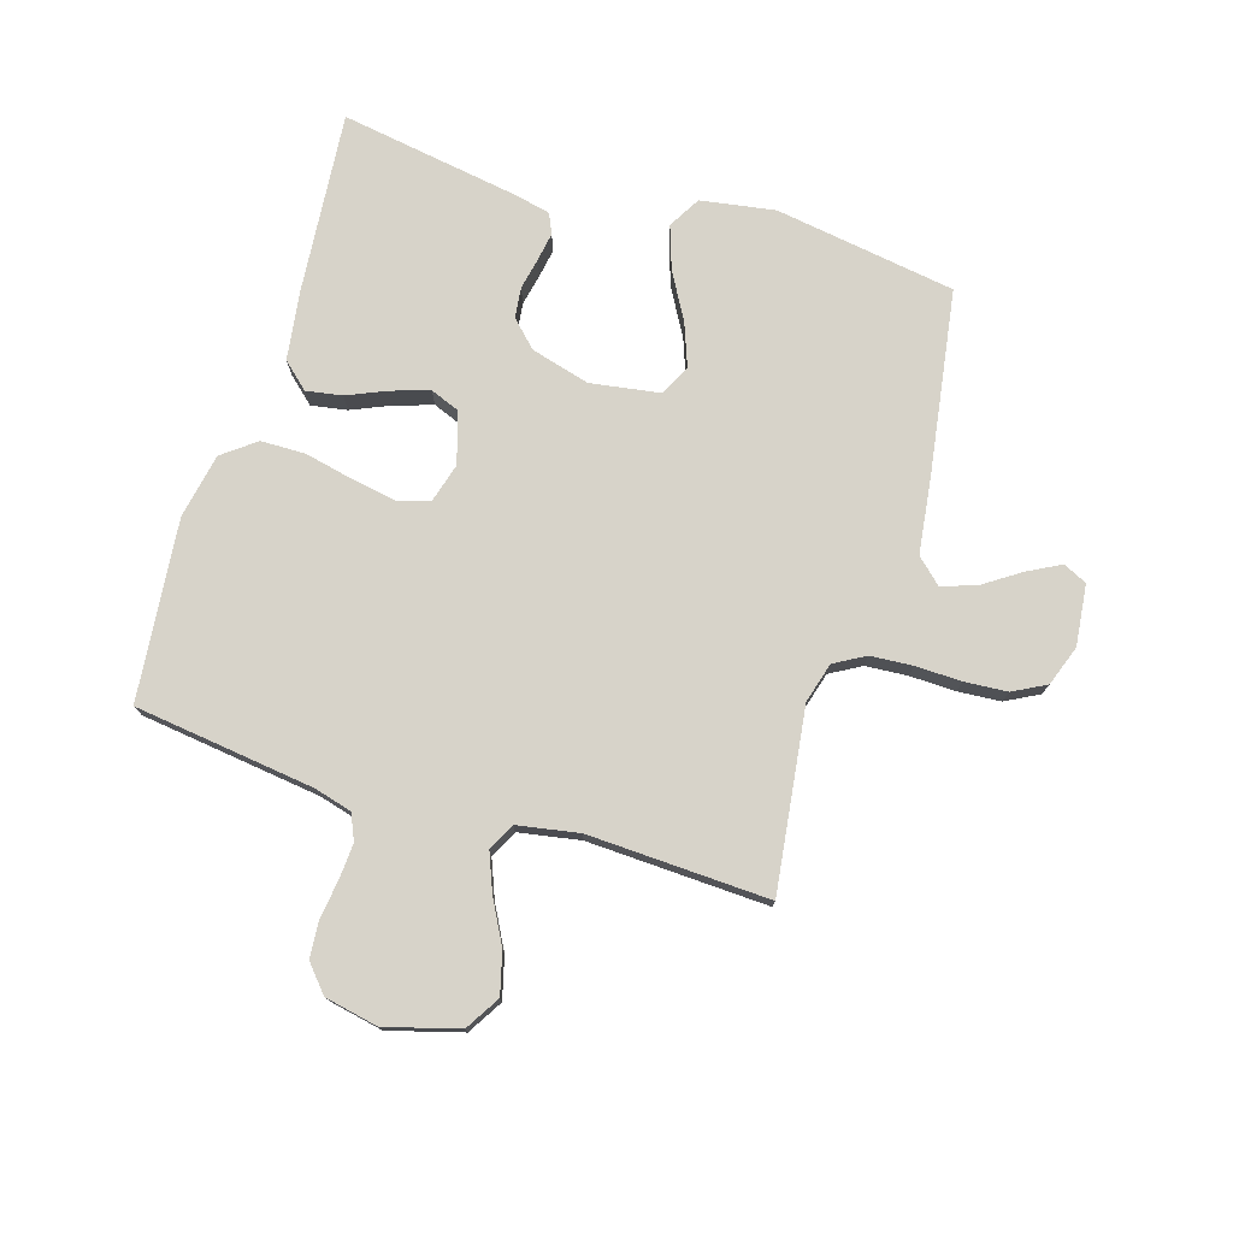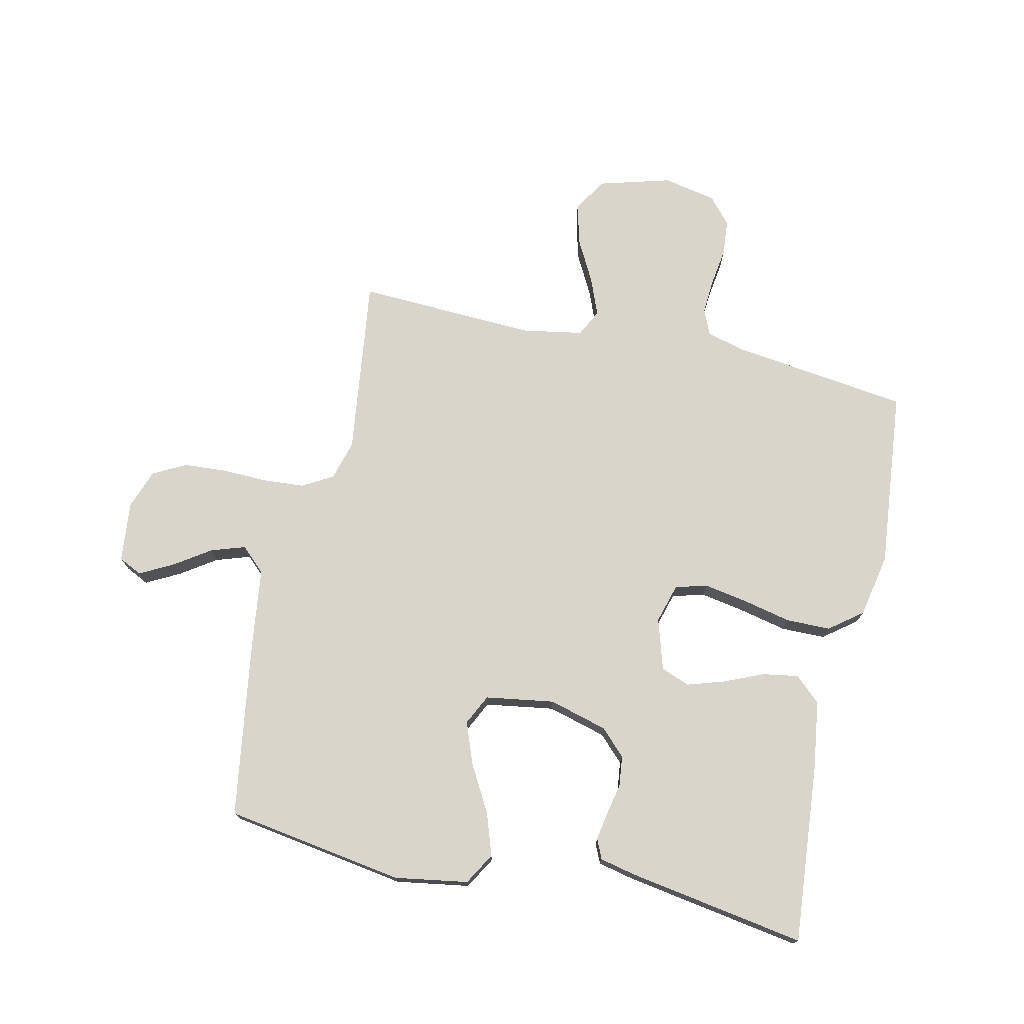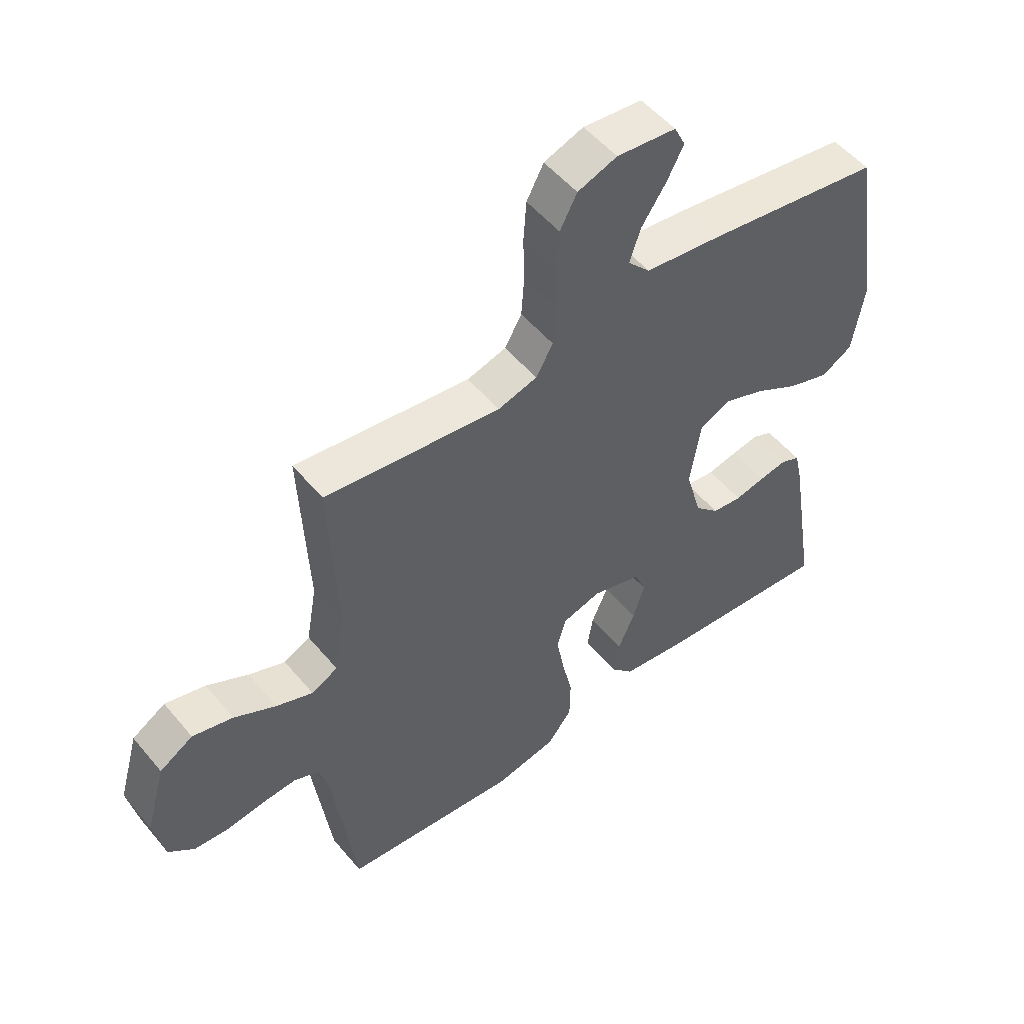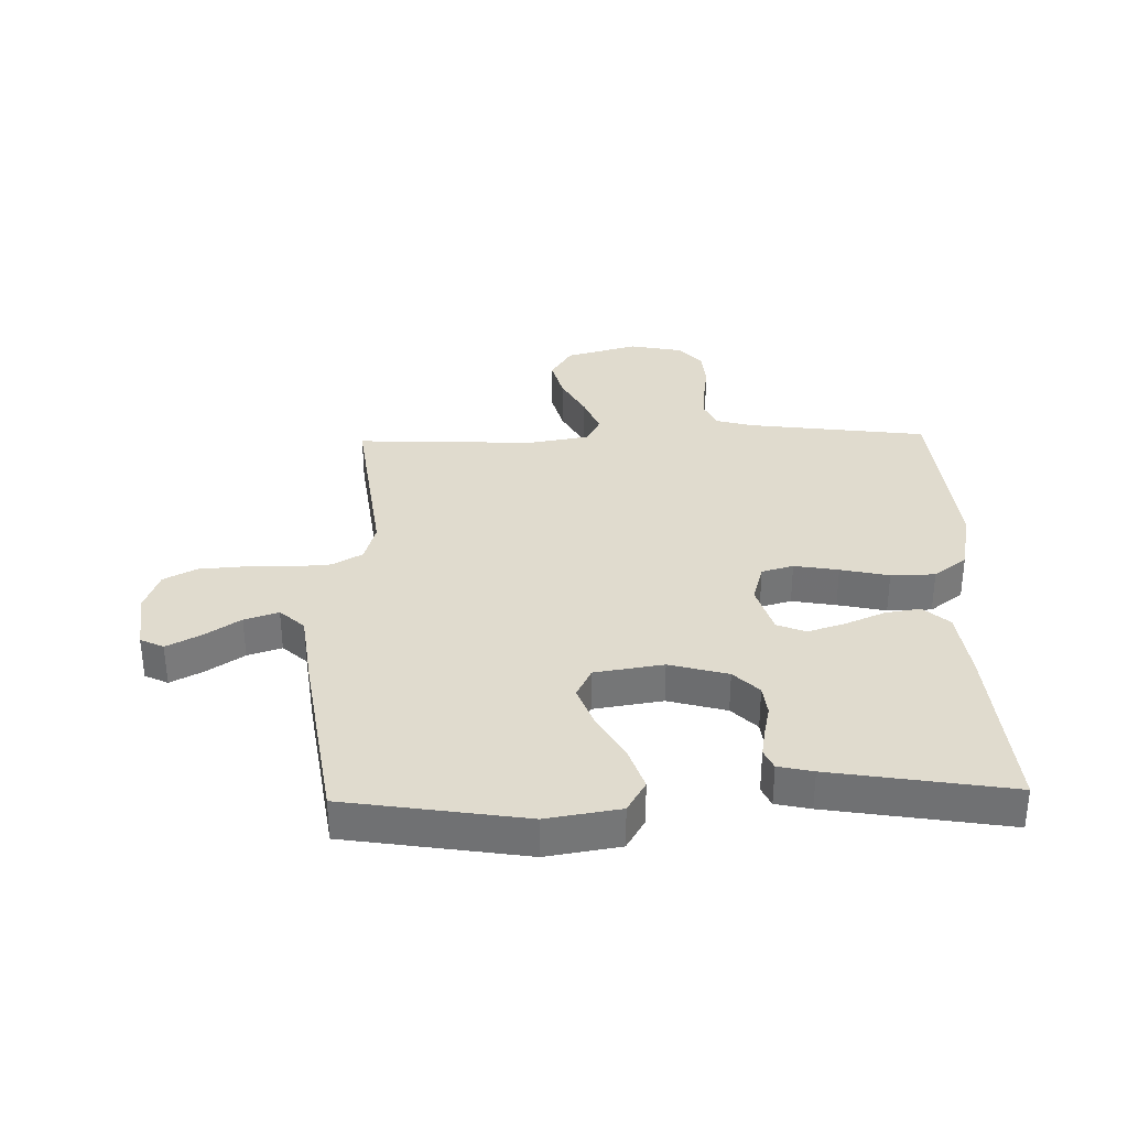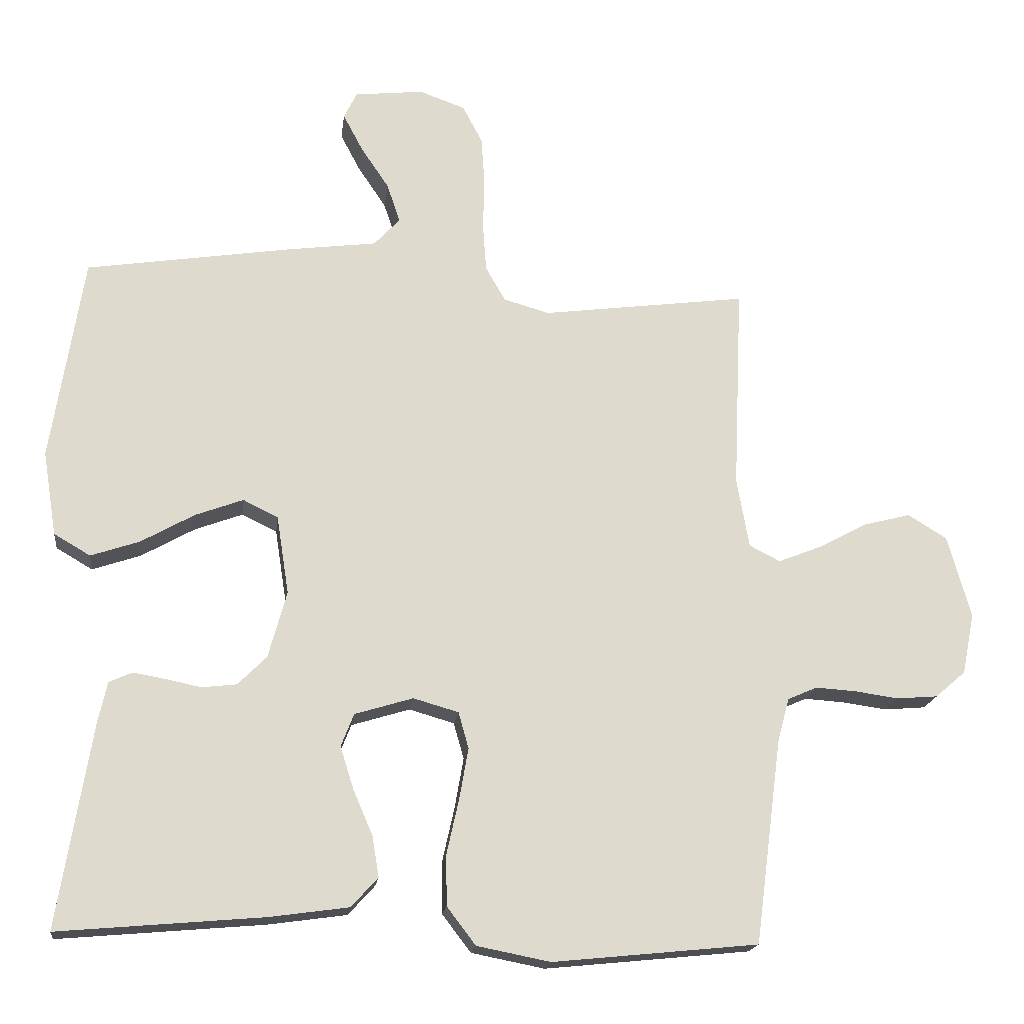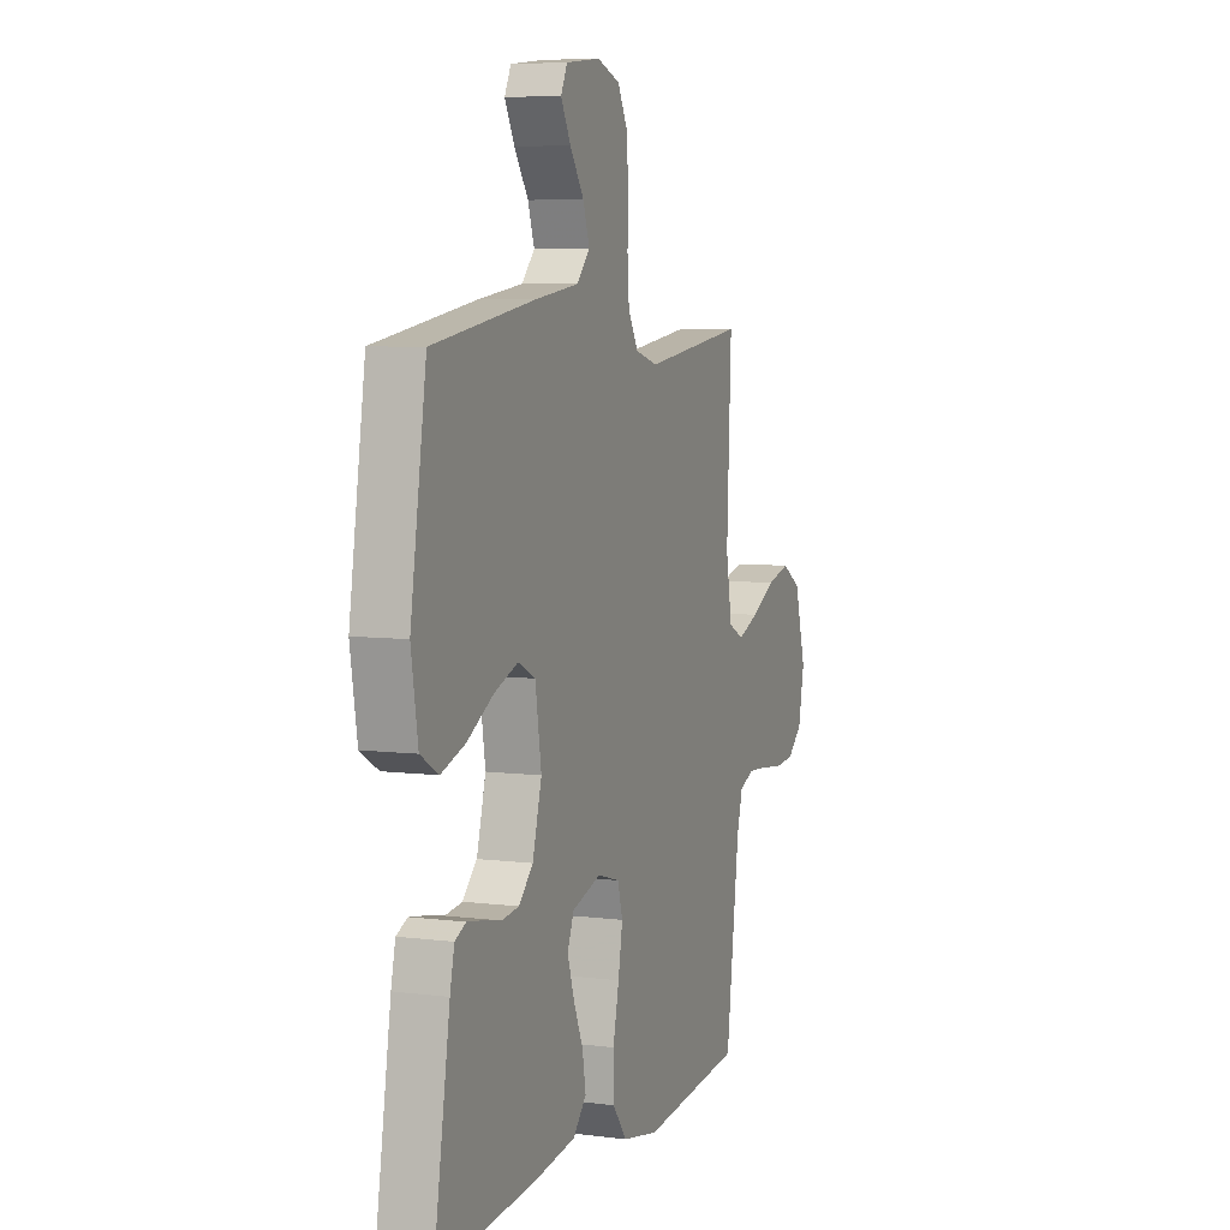
<metadata>
{"format":"obj","ext":"obj","renderer":"f3d","projection":"perspective","resolution":1024,"background":"white","views":[{"elev":76.1,"azim":-73.0,"up":"+Y"},{"elev":74.3,"azim":102.6,"up":"+Y"},{"elev":52.4,"azim":-38.6,"up":"+Z"},{"elev":33.7,"azim":88.6,"up":"+Y"},{"elev":-18.1,"azim":173.1,"up":"+Z"},{"elev":6.6,"azim":110.6,"up":"+Z"}]}
</metadata>
<code>
v 0.5 0.07 0.5
v 0.547 0.07 0.2
v 0.527 0.07 0.077
v 0.474 0.07 0.046
v 0.403 0.07 0.07
v 0.325 0.07 0.114
v 0.255 0.07 0.14
v 0.204 0.07 0.115
v 0.186 0.07 0
v 0.213 0.07 -0.098
v 0.255 0.07 -0.14
v 0.306 0.07 -0.146
v 0.358 0.07 -0.135
v 0.405 0.07 -0.127
v 0.438 0.07 -0.142
v 0.451 0.07 -0.2
v 0.5 0.07 -0.5
v 0.2 0.07 -0.474
v 0.085 0.07 -0.458
v 0.046 0.07 -0.415
v 0.056 0.07 -0.355
v 0.084 0.07 -0.29
v 0.104 0.07 -0.227
v 0.085 0.07 -0.179
v 0 0.07 -0.153
v -0.066 0.07 -0.172
v -0.081 0.07 -0.225
v -0.068 0.07 -0.299
v -0.05 0.07 -0.38
v -0.051 0.07 -0.454
v -0.093 0.07 -0.509
v -0.2 0.07 -0.53
v -0.5 0.07 -0.5
v -0.539 0.07 -0.2
v -0.556 0.07 -0.138
v -0.599 0.07 -0.119
v -0.658 0.07 -0.123
v -0.722 0.07 -0.132
v -0.782 0.07 -0.127
v -0.826 0.07 -0.089
v -0.844 0.07 0
v -0.81 0.07 0.121
v -0.753 0.07 0.156
v -0.684 0.07 0.138
v -0.613 0.07 0.1
v -0.55 0.07 0.075
v -0.505 0.07 0.098
v -0.487 0.07 0.2
v -0.5 0.07 0.5
v -0.2 0.07 0.461
v -0.133 0.07 0.48
v -0.104 0.07 0.531
v -0.099 0.07 0.601
v -0.101 0.07 0.677
v -0.096 0.07 0.748
v -0.067 0.07 0.803
v 0 0.07 0.827
v 0.101 0.07 0.816
v 0.12 0.07 0.777
v 0.091 0.07 0.722
v 0.05 0.07 0.661
v 0.031 0.07 0.604
v 0.069 0.07 0.563
v 0.2 0.07 0.546
v 0.5 0 0.5
v 0.547 0 0.2
v 0.527 0 0.077
v 0.474 0 0.046
v 0.403 0 0.07
v 0.325 0 0.114
v 0.255 0 0.14
v 0.204 0 0.115
v 0.186 0 0
v 0.213 0 -0.098
v 0.255 0 -0.14
v 0.306 0 -0.146
v 0.358 0 -0.135
v 0.405 0 -0.127
v 0.438 0 -0.142
v 0.451 0 -0.2
v 0.5 0 -0.5
v 0.2 0 -0.474
v 0.085 0 -0.458
v 0.046 0 -0.415
v 0.056 0 -0.355
v 0.084 0 -0.29
v 0.104 0 -0.227
v 0.085 0 -0.179
v 0 0 -0.153
v -0.066 0 -0.172
v -0.081 0 -0.225
v -0.068 0 -0.299
v -0.05 0 -0.38
v -0.051 0 -0.454
v -0.093 0 -0.509
v -0.2 0 -0.53
v -0.5 0 -0.5
v -0.539 0 -0.2
v -0.556 0 -0.138
v -0.599 0 -0.119
v -0.658 0 -0.123
v -0.722 0 -0.132
v -0.782 0 -0.127
v -0.826 0 -0.089
v -0.844 0 0
v -0.81 0 0.121
v -0.753 0 0.156
v -0.684 0 0.138
v -0.613 0 0.1
v -0.55 0 0.075
v -0.505 0 0.098
v -0.487 0 0.2
v -0.5 0 0.5
v -0.2 0 0.461
v -0.133 0 0.48
v -0.104 0 0.531
v -0.099 0 0.601
v -0.101 0 0.677
v -0.096 0 0.748
v -0.067 0 0.803
v 0 0 0.827
v 0.101 0 0.816
v 0.12 0 0.777
v 0.091 0 0.722
v 0.05 0 0.661
v 0.031 0 0.604
v 0.069 0 0.563
v 0.2 0 0.546
f 4 5 6
f 3 4 6
f 2 3 6
f 1 2 6
f 64 1 6
f 63 64 6
f 62 63 6 7
f 59 60 61
f 58 59 61
f 57 58 61
f 56 57 61
f 55 56 61
f 54 55 61
f 53 54 61
f 52 53 61 62
f 62 7 8
f 52 62 8
f 51 52 8
f 48 49 50
f 51 8 9
f 50 51 9
f 48 50 9
f 47 48 9
f 43 44 45
f 42 43 45
f 41 42 45
f 40 41 45
f 39 40 45
f 38 39 45
f 37 38 45
f 36 37 45 46
f 47 9 10
f 46 47 10
f 36 46 10
f 35 36 10
f 32 33 34
f 31 32 34
f 30 31 34
f 29 30 34
f 28 29 34
f 27 28 34 35
f 20 21 22
f 19 20 22
f 18 19 22
f 17 18 22
f 16 17 22
f 15 16 22
f 14 15 22
f 13 14 22
f 12 13 22
f 11 12 22 23
f 10 11 23 24
f 26 27 35
f 25 26 35
f 25 35 10
f 10 24 25
f 70 69 68
f 70 68 67
f 70 67 66
f 70 66 65
f 70 65 128
f 70 128 127
f 71 70 127 126
f 125 124 123
f 125 123 122
f 125 122 121
f 125 121 120
f 125 120 119
f 125 119 118
f 125 118 117
f 126 125 117 116
f 72 71 126
f 72 126 116
f 72 116 115
f 114 113 112
f 73 72 115
f 73 115 114
f 73 114 112
f 73 112 111
f 109 108 107
f 109 107 106
f 109 106 105
f 109 105 104
f 109 104 103
f 109 103 102
f 109 102 101
f 110 109 101 100
f 74 73 111
f 74 111 110
f 74 110 100
f 74 100 99
f 98 97 96
f 98 96 95
f 98 95 94
f 98 94 93
f 98 93 92
f 99 98 92 91
f 86 85 84
f 86 84 83
f 86 83 82
f 86 82 81
f 86 81 80
f 86 80 79
f 86 79 78
f 86 78 77
f 86 77 76
f 87 86 76 75
f 88 87 75 74
f 99 91 90
f 99 90 89
f 74 99 89
f 89 88 74
f 1 65 66 2
f 2 66 67 3
f 3 67 68 4
f 4 68 69 5
f 5 69 70 6
f 6 70 71 7
f 7 71 72 8
f 8 72 73 9
f 9 73 74 10
f 10 74 75 11
f 11 75 76 12
f 12 76 77 13
f 13 77 78 14
f 14 78 79 15
f 15 79 80 16
f 16 80 81 17
f 17 81 82 18
f 18 82 83 19
f 19 83 84 20
f 20 84 85 21
f 21 85 86 22
f 22 86 87 23
f 23 87 88 24
f 24 88 89 25
f 25 89 90 26
f 26 90 91 27
f 27 91 92 28
f 28 92 93 29
f 29 93 94 30
f 30 94 95 31
f 31 95 96 32
f 32 96 97 33
f 33 97 98 34
f 34 98 99 35
f 35 99 100 36
f 36 100 101 37
f 37 101 102 38
f 38 102 103 39
f 39 103 104 40
f 40 104 105 41
f 41 105 106 42
f 42 106 107 43
f 43 107 108 44
f 44 108 109 45
f 45 109 110 46
f 46 110 111 47
f 47 111 112 48
f 48 112 113 49
f 49 113 114 50
f 50 114 115 51
f 51 115 116 52
f 52 116 117 53
f 53 117 118 54
f 54 118 119 55
f 55 119 120 56
f 56 120 121 57
f 57 121 122 58
f 58 122 123 59
f 59 123 124 60
f 60 124 125 61
f 61 125 126 62
f 62 126 127 63
f 63 127 128 64
f 64 128 65 1

</code>
